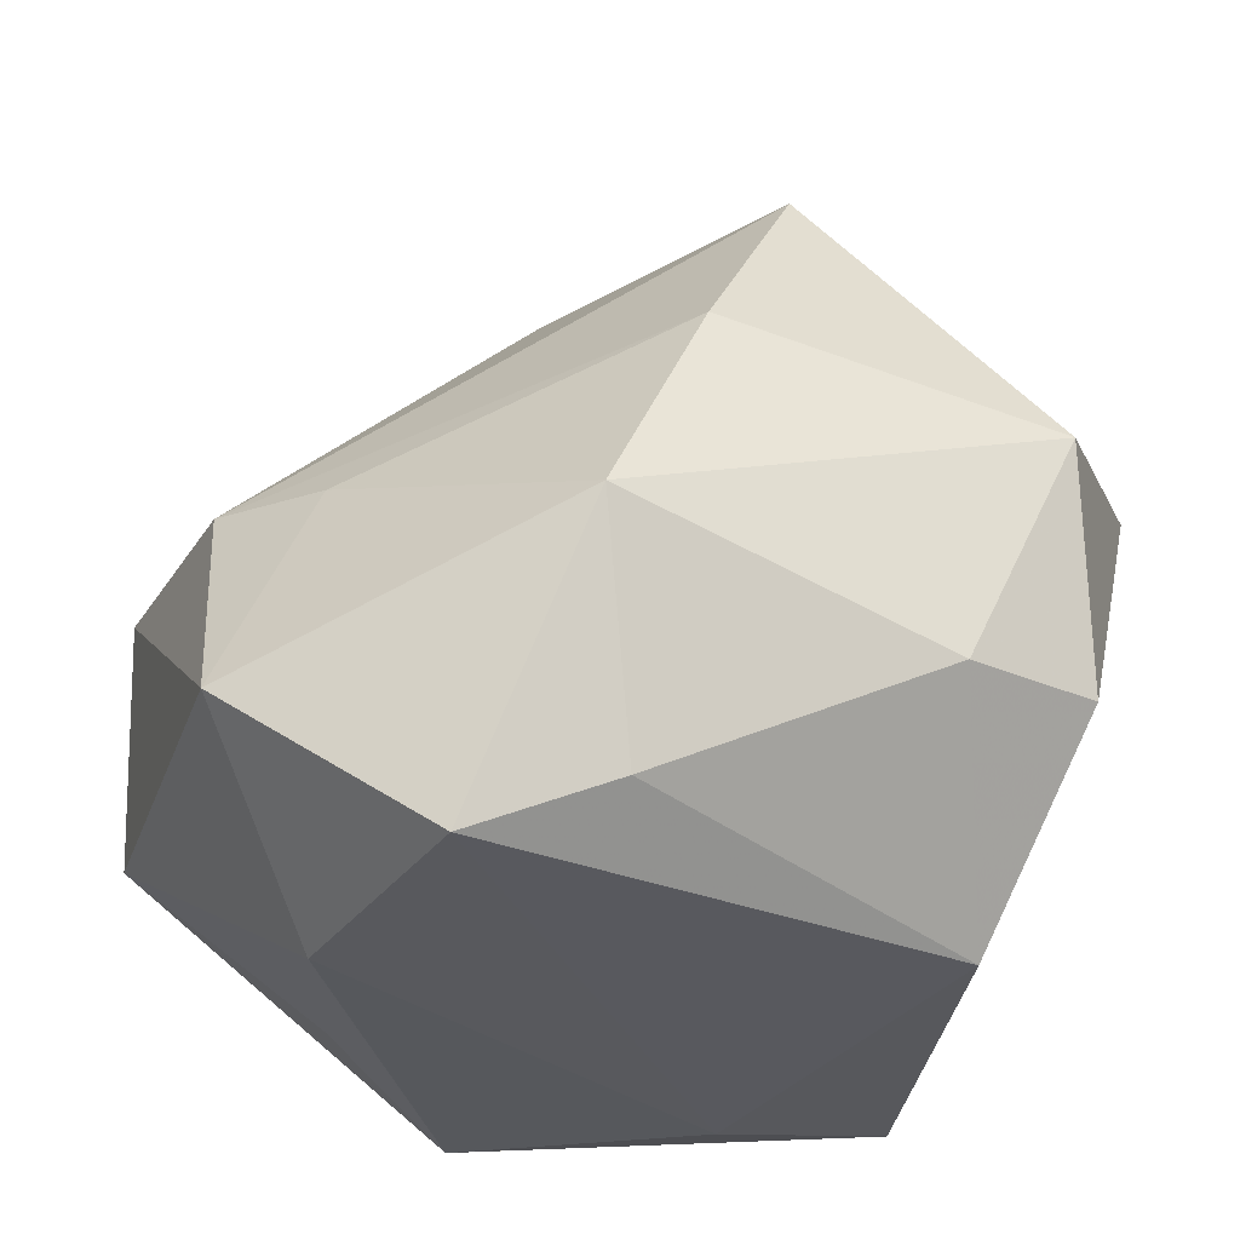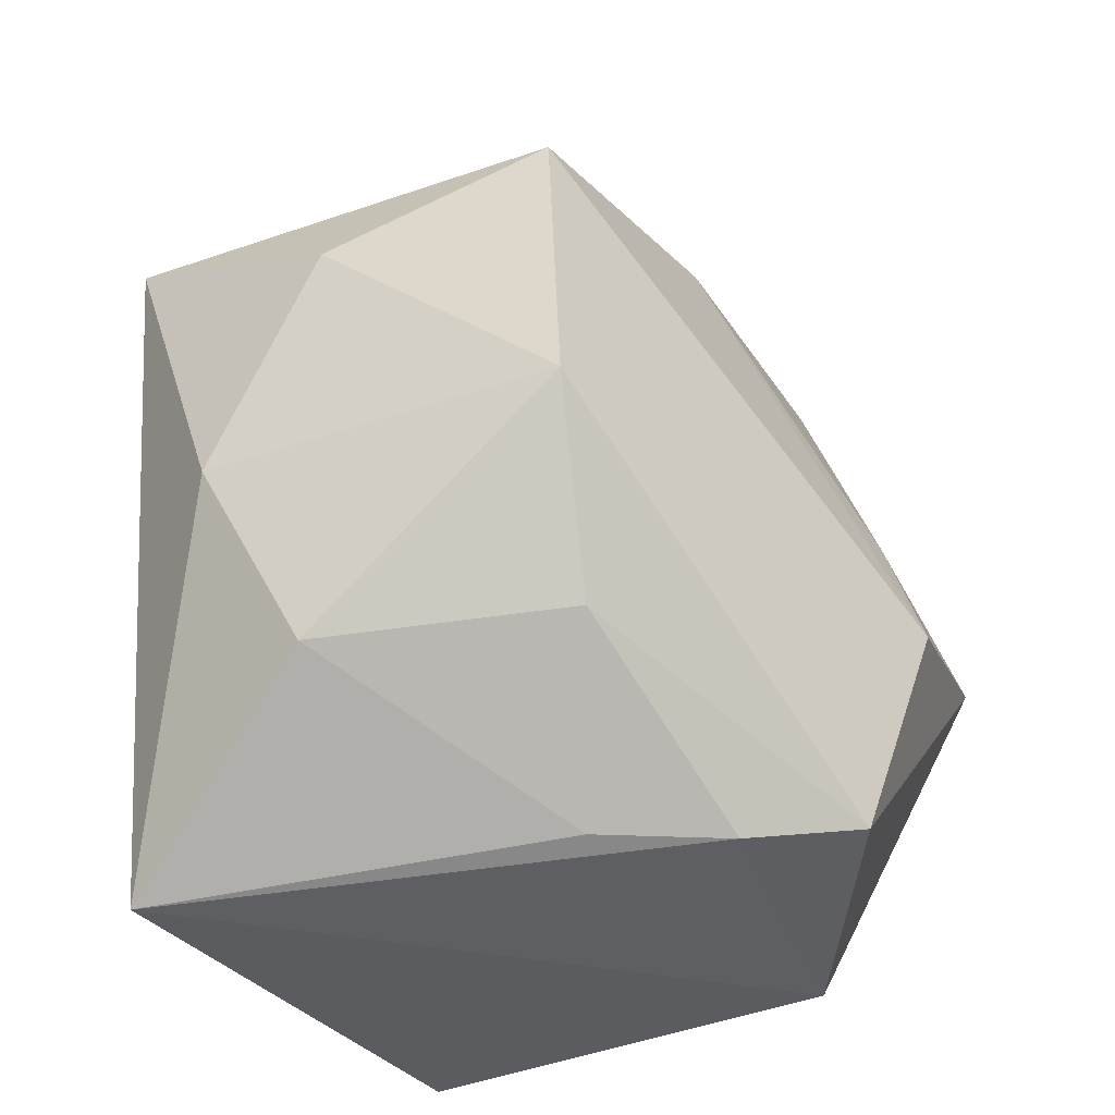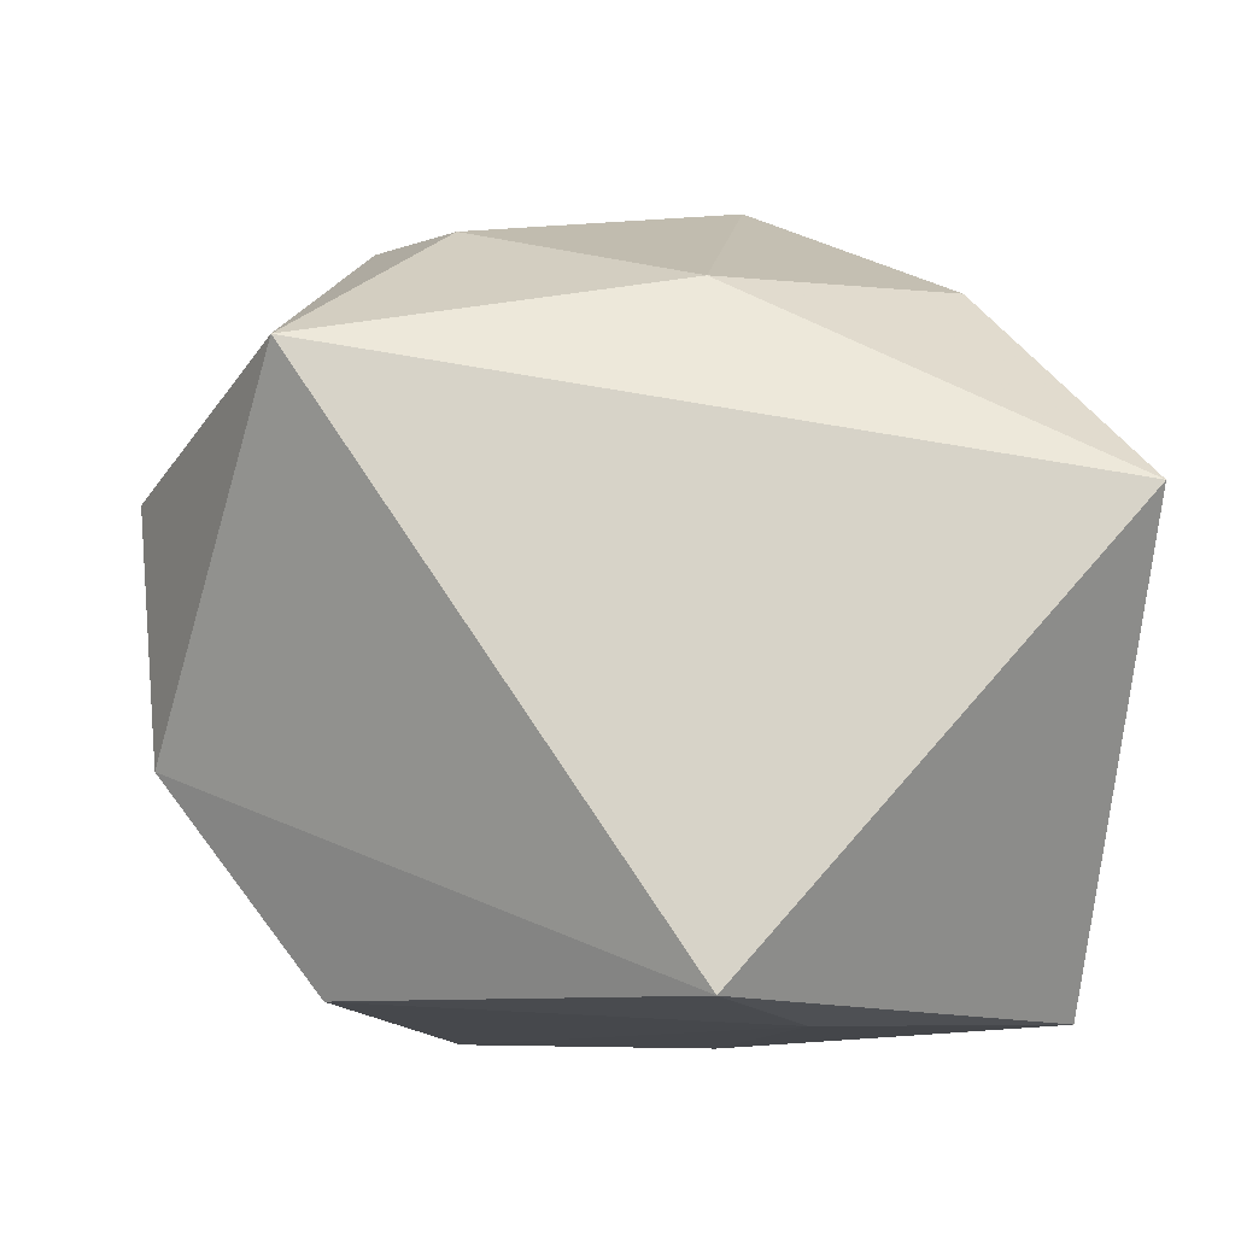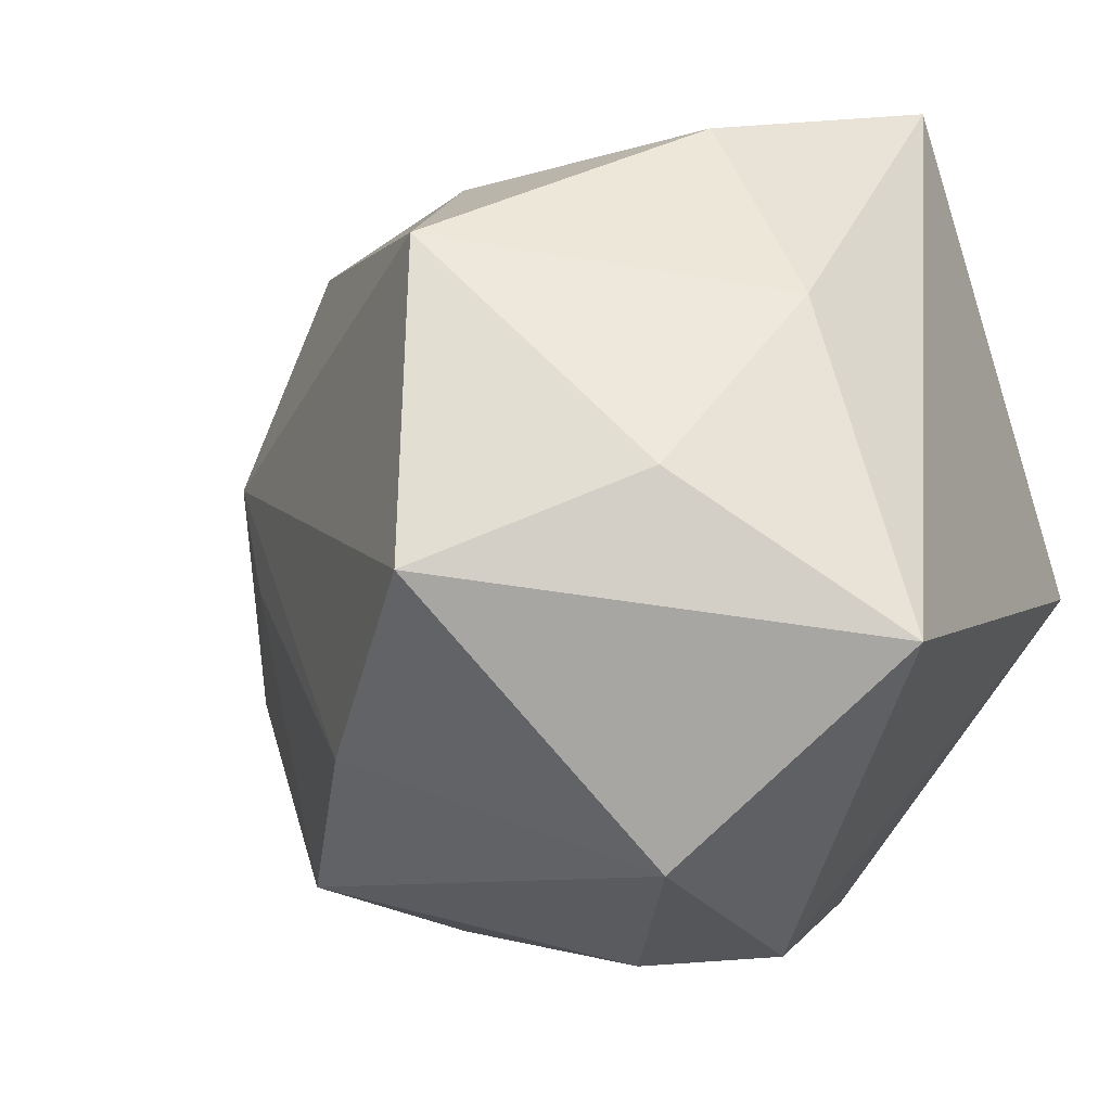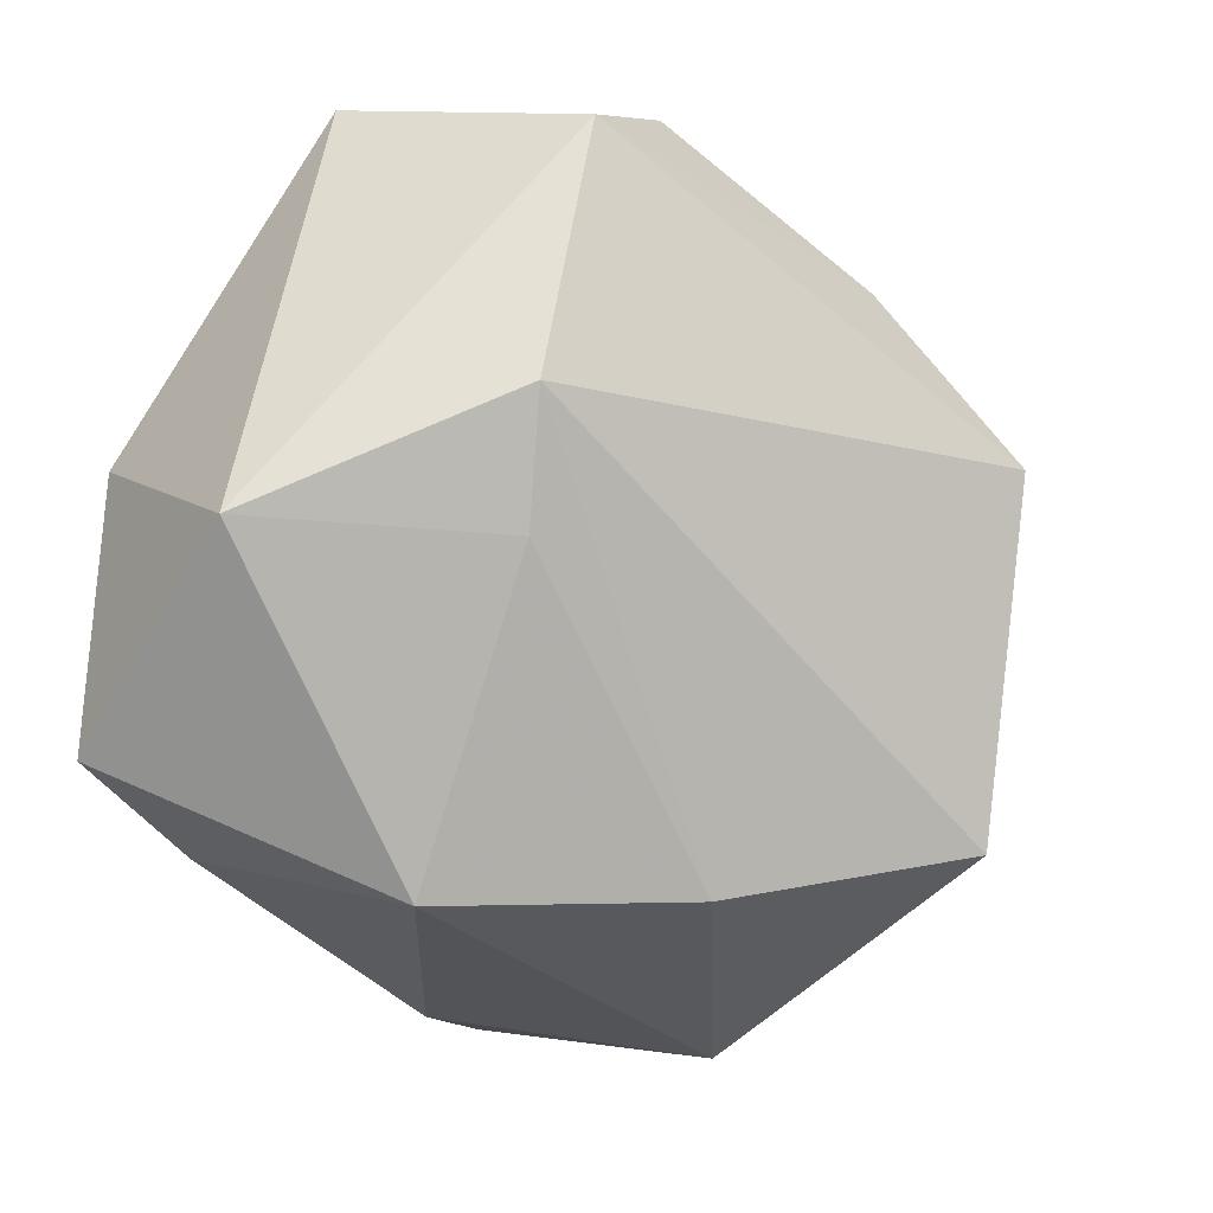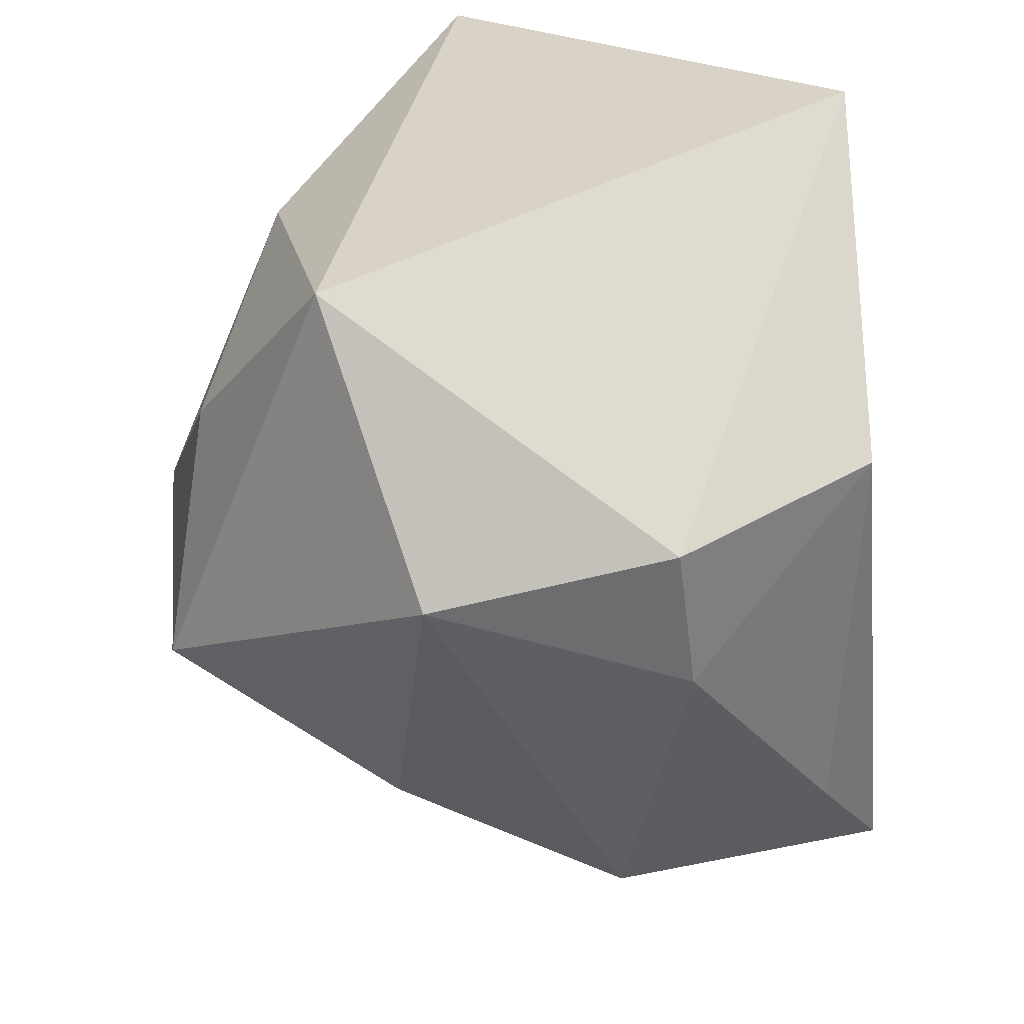
<metadata>
{"format":"obj","ext":"obj","renderer":"f3d","projection":"perspective","resolution":1024,"background":"white","views":[{"elev":-29.1,"azim":-46.3,"up":"+Z"},{"elev":48.0,"azim":174.7,"up":"+Z"},{"elev":-10.0,"azim":88.5,"up":"+Z"},{"elev":-33.8,"azim":21.6,"up":"+Y"},{"elev":-4.5,"azim":-77.9,"up":"+Y"},{"elev":-60.5,"azim":93.4,"up":"+Y"}]}
</metadata>
<code>
v -0.0326 0.03948 0.01109
v -0.005335 0.02673 0.03328
v -0.003545 -0.04485 -0.01269
v 0.01372 -0.03105 -0.03273
v -0.04245 -0.02001 -0.0347
v 0.04054 0.04192 0.01038
v 0.02232 0.0275 0.03198
v -0.04352 0.01325 0.008523
v 0.04212 0.003113 -0.03356
v 0.01281 -0.04708 -0.0116
v 0.01174 0.03787 -0.03465
v -0.0041 0.04103 0.0159
v -0.03779 -0.03306 -0.004316
v -0.02945 0.04192 -0.01479
v -0.02395 -0.0328 0.02018
v -0.006726 -0.02855 0.04404
v 0.02542 0.0121 -0.03538
v 0.009138 -0.04951 0.01435
v -0.01434 0.0276 -0.0313
v -0.01902 0.04192 0.01452
v 0.03141 0.003238 0.03088
v -0.03027 -0.02891 -0.02819
v 0.01803 -0.0195 0.03891
v -0.004506 0.008945 0.04801
v -0.03391 0.007383 -0.03538
v 0.03825 -0.03486 0.02335
v -0.05294 0.0009993 -0.01772
v -0.003981 -0.03547 0.03213
v -0.04128 -0.0003402 0.007002
f 26 6 21
f 24 16 23
f 23 16 26
f 23 21 24
f 26 21 23
f 14 6 11
f 8 16 24
f 24 1 8
f 2 1 24
f 17 4 5
f 26 16 18
f 24 21 7
f 7 21 6
f 7 2 24
f 25 17 5
f 11 17 25
f 1 14 27
f 27 8 1
f 27 25 5
f 14 25 27
f 1 2 20
f 6 14 20
f 20 14 1
f 11 6 9
f 9 17 11
f 9 6 26
f 4 17 9
f 26 18 10
f 10 9 26
f 4 9 10
f 13 27 5
f 19 14 11
f 11 25 19
f 19 25 14
f 12 7 6
f 6 20 12
f 2 7 12
f 12 20 2
f 15 13 18
f 16 8 15
f 22 13 5
f 5 4 22
f 3 10 18
f 18 13 3
f 13 22 3
f 4 10 3
f 3 22 4
f 28 18 16
f 16 15 28
f 28 15 18
f 29 15 8
f 13 15 29
f 8 27 29
f 27 13 29

</code>
